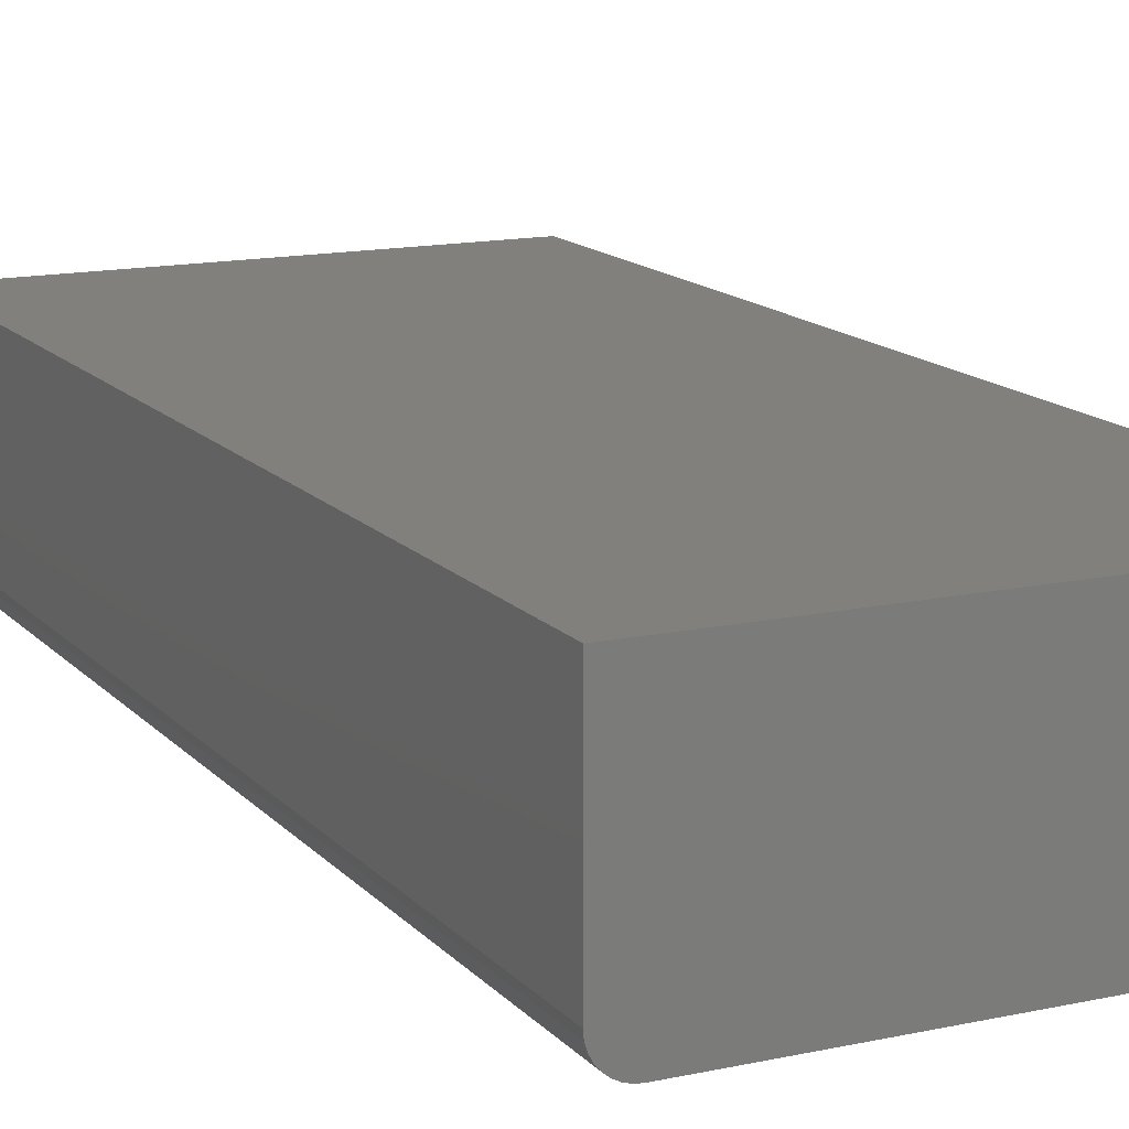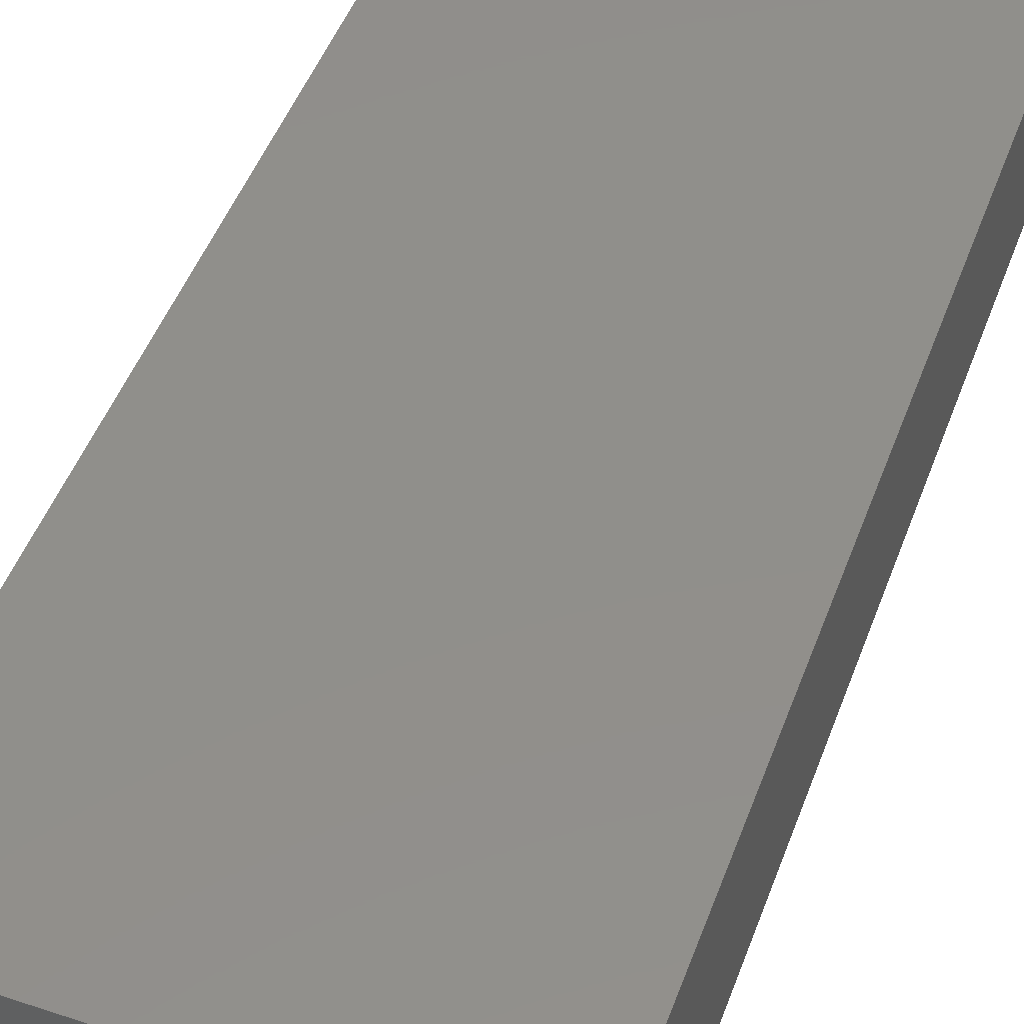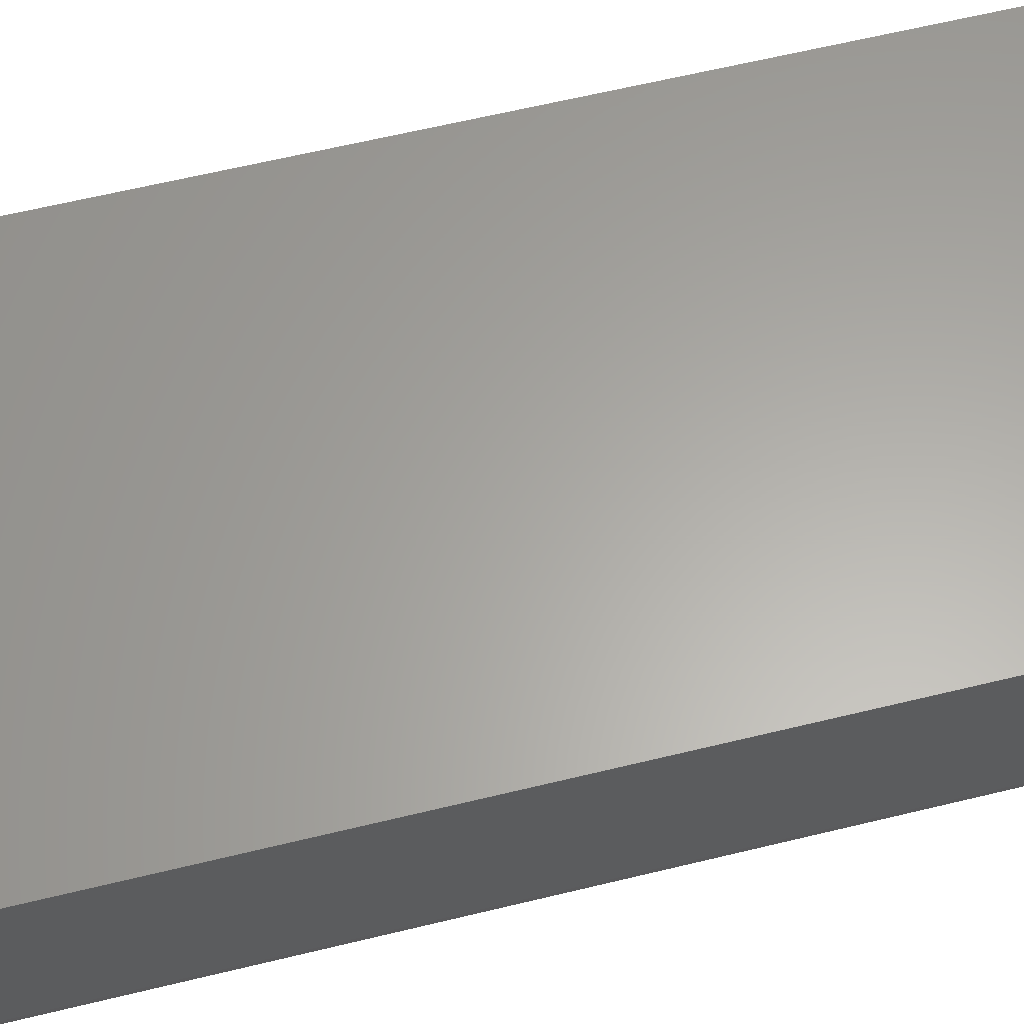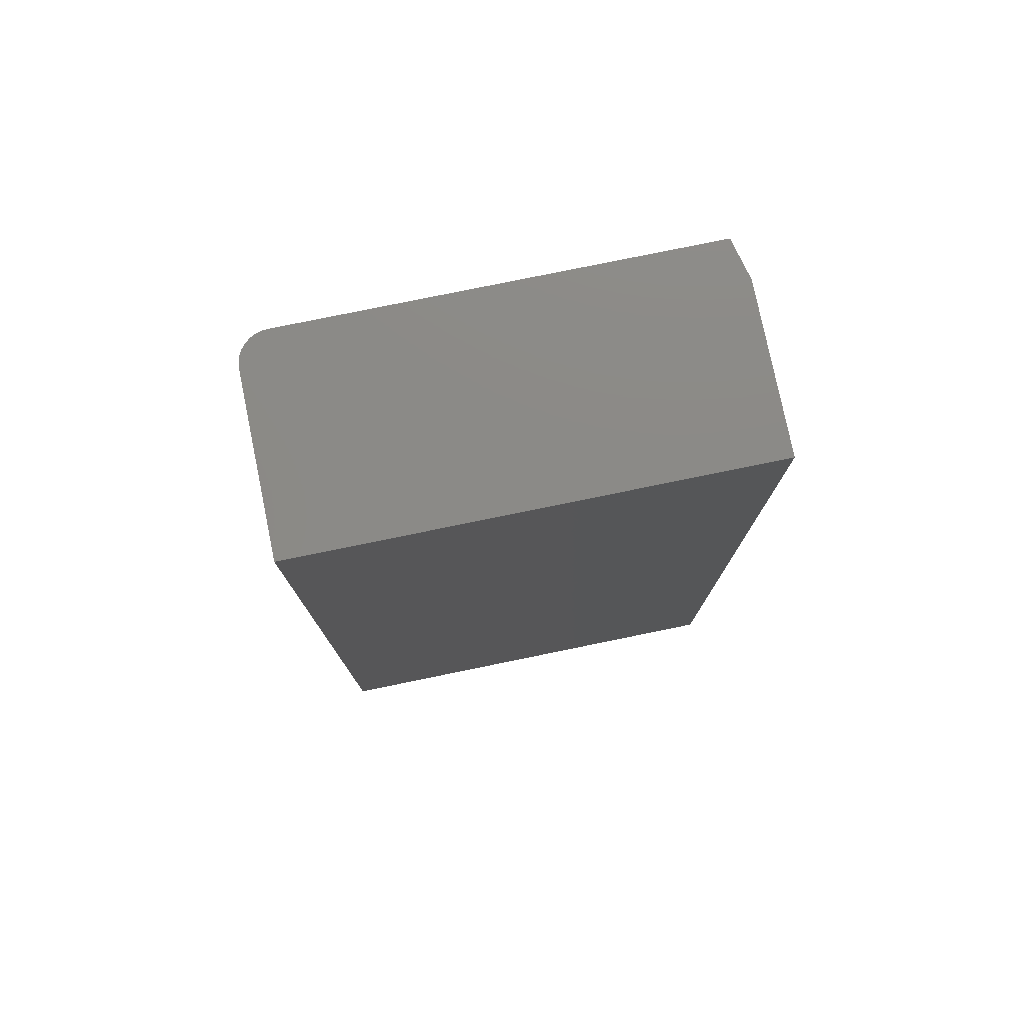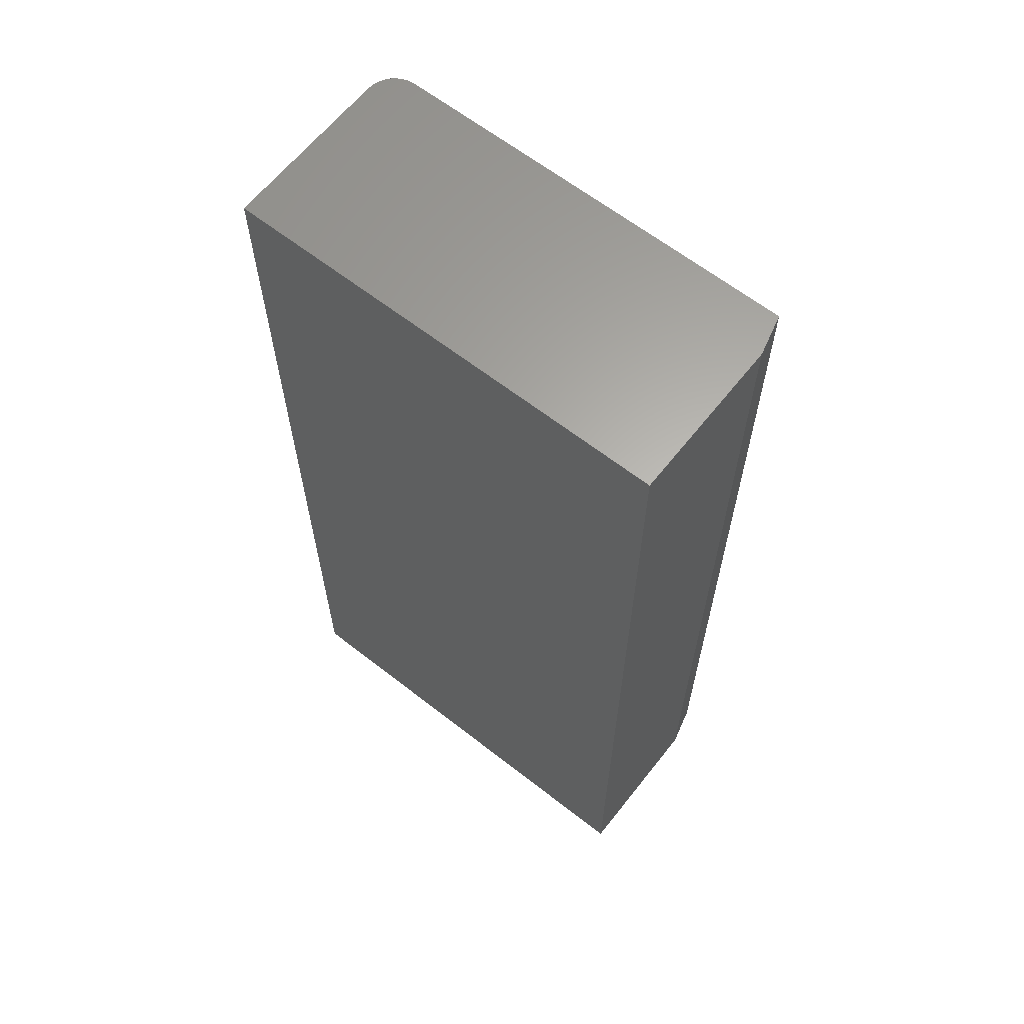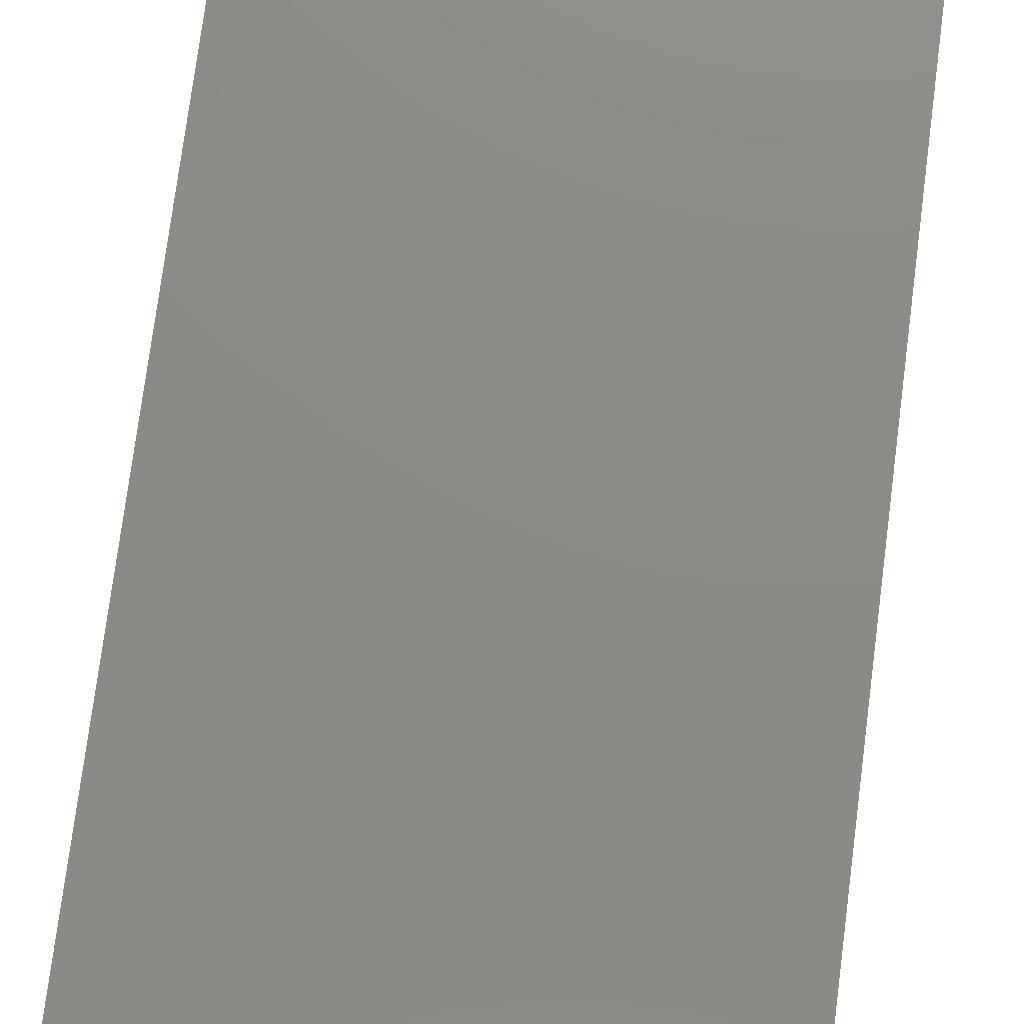
<metadata>
{"format":"stl","ext":"stl","renderer":"f3d","projection":"perspective","resolution":1024,"background":"white","views":[{"elev":14.2,"azim":-25.7,"up":"+Z"},{"elev":49.1,"azim":-159.9,"up":"+Z"},{"elev":62.3,"azim":-103.9,"up":"+Z"},{"elev":78.2,"azim":-11.6,"up":"+Y"},{"elev":63.4,"azim":38.3,"up":"+Y"},{"elev":76.7,"azim":7.4,"up":"+Z"}]}
</metadata>
<code>
# stl→obj: 26 verts, 48 faces
v -0.3047 -0.75 0
v -0.3047 0.75 0
v 0.3275 -0.75 0
v 0.3275 0.75 0
v -0.3516 0.75 0.04688
v -0.348 0.75 0.02894
v -0.3507 0.75 0.03773
v 0.3432 0.75 0.3125
v 0.3432 0.75 0.0625
v -0.3516 0.75 0.3125
v -0.3138 0.75 0.0009007
v -0.3226 0.75 0.003568
v -0.3307 0.75 0.0079
v -0.3378 0.75 0.01373
v -0.3437 0.75 0.02083
v -0.3516 -0.75 0.04688
v -0.348 -0.75 0.02894
v -0.3516 -0.75 0.3125
v -0.3507 -0.75 0.03773
v -0.3378 -0.75 0.01373
v -0.3307 -0.75 0.0079
v -0.3226 -0.75 0.003568
v 0.3432 -0.75 0.3125
v -0.3138 -0.75 0.0009007
v 0.3432 -0.75 0.0625
v -0.3437 -0.75 0.02083
f 1 2 3
f 3 2 4
f 5 6 7
f 4 8 9
f 10 8 4
f 10 4 2
f 10 2 11
f 10 11 12
f 10 12 13
f 10 13 14
f 10 14 15
f 10 15 6
f 10 6 5
f 16 17 18
f 16 19 17
f 20 21 22
f 23 18 24
f 23 24 1
f 23 1 3
f 23 3 25
f 24 18 17
f 24 17 26
f 24 26 20
f 24 20 22
f 10 5 18
f 18 5 16
f 2 1 11
f 11 1 24
f 11 24 12
f 12 24 22
f 12 22 13
f 13 22 21
f 13 21 14
f 14 21 20
f 14 20 15
f 15 20 26
f 15 26 6
f 6 26 17
f 6 17 7
f 7 17 19
f 7 19 5
f 5 19 16
f 23 25 8
f 8 25 9
f 25 3 9
f 9 3 4
f 18 23 10
f 10 23 8

</code>
